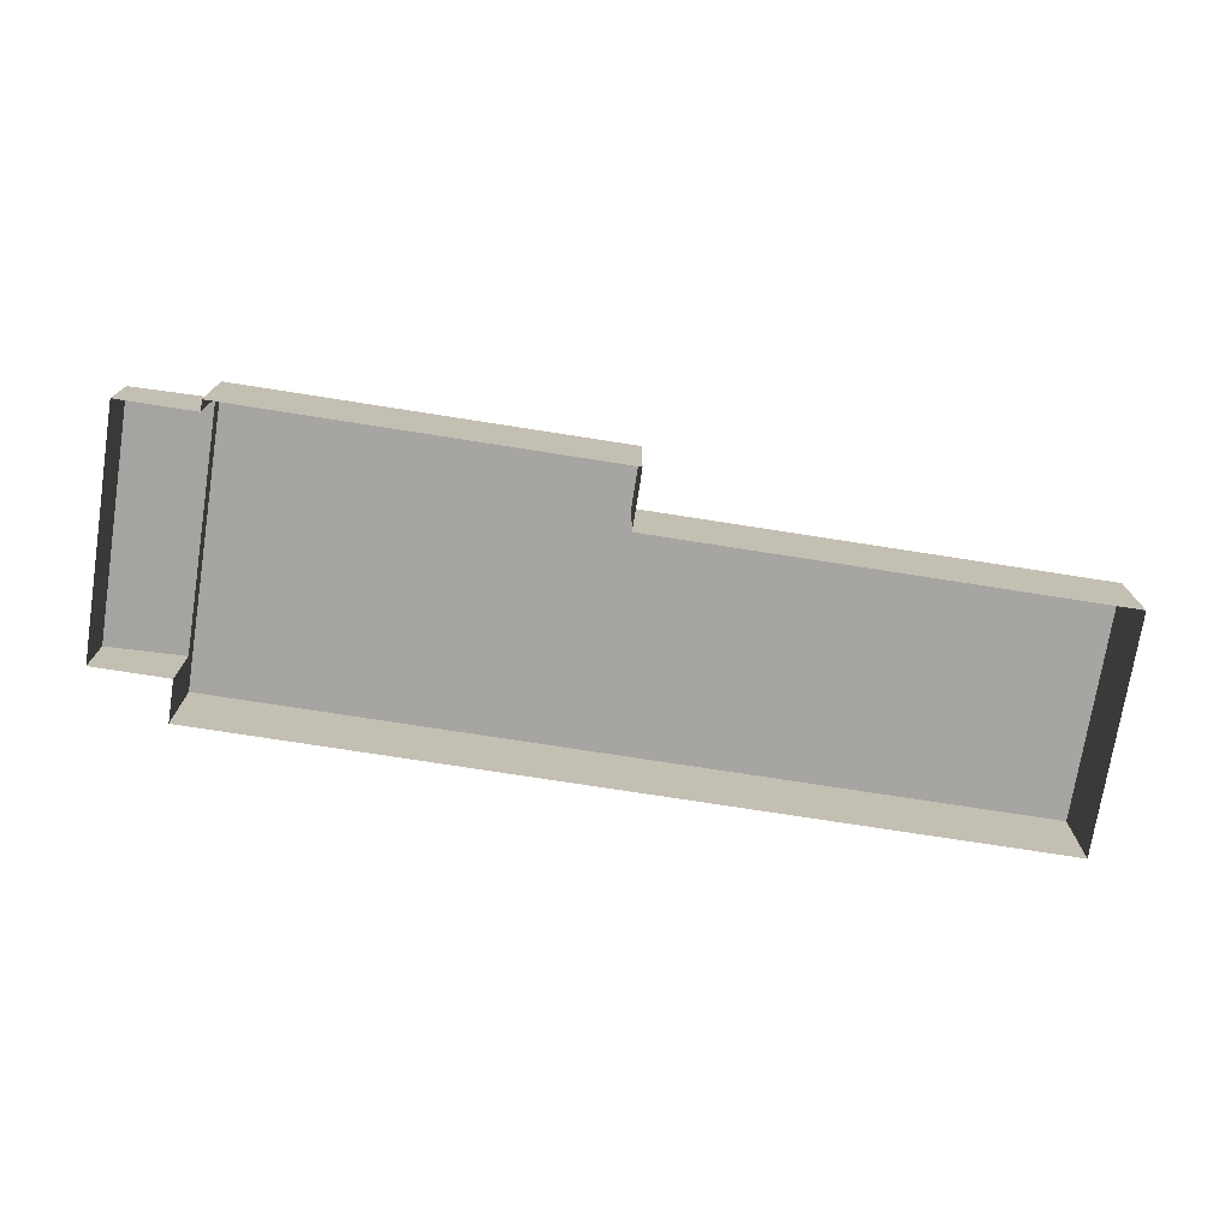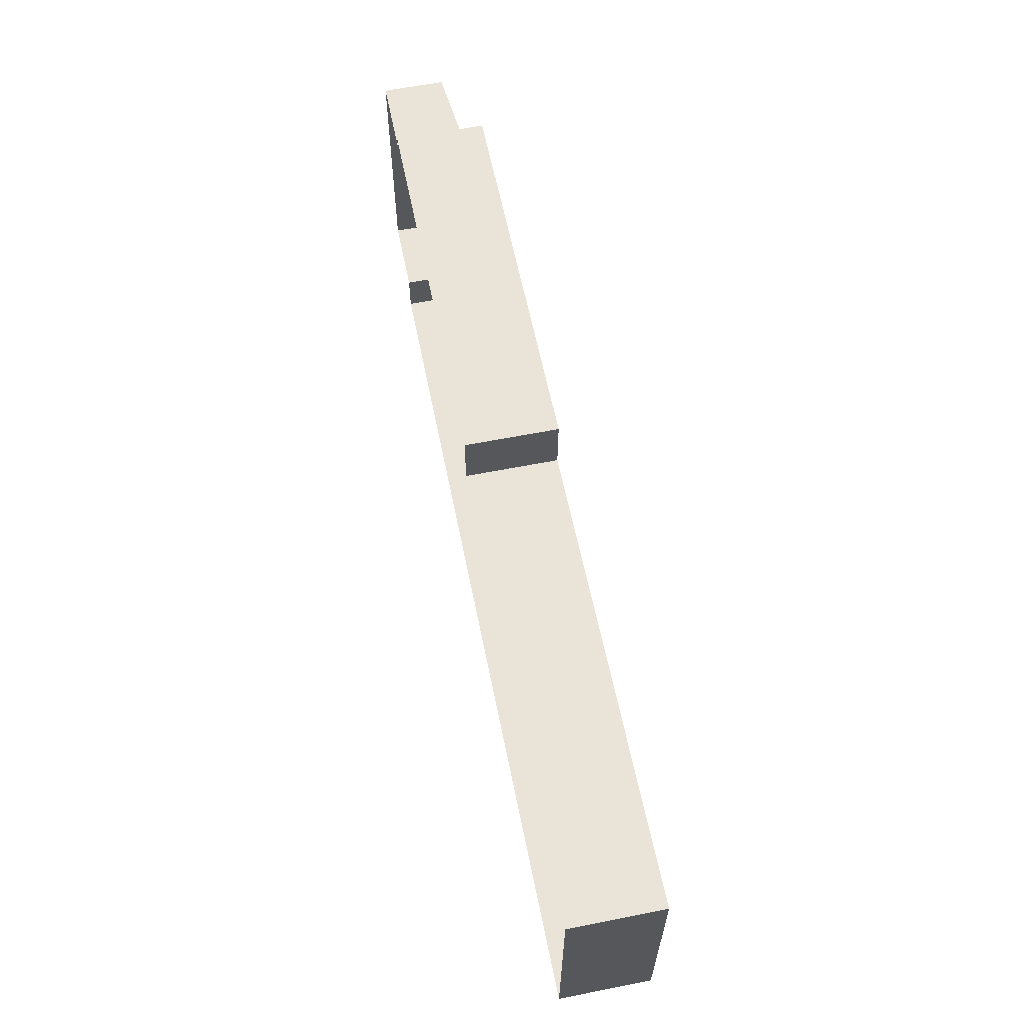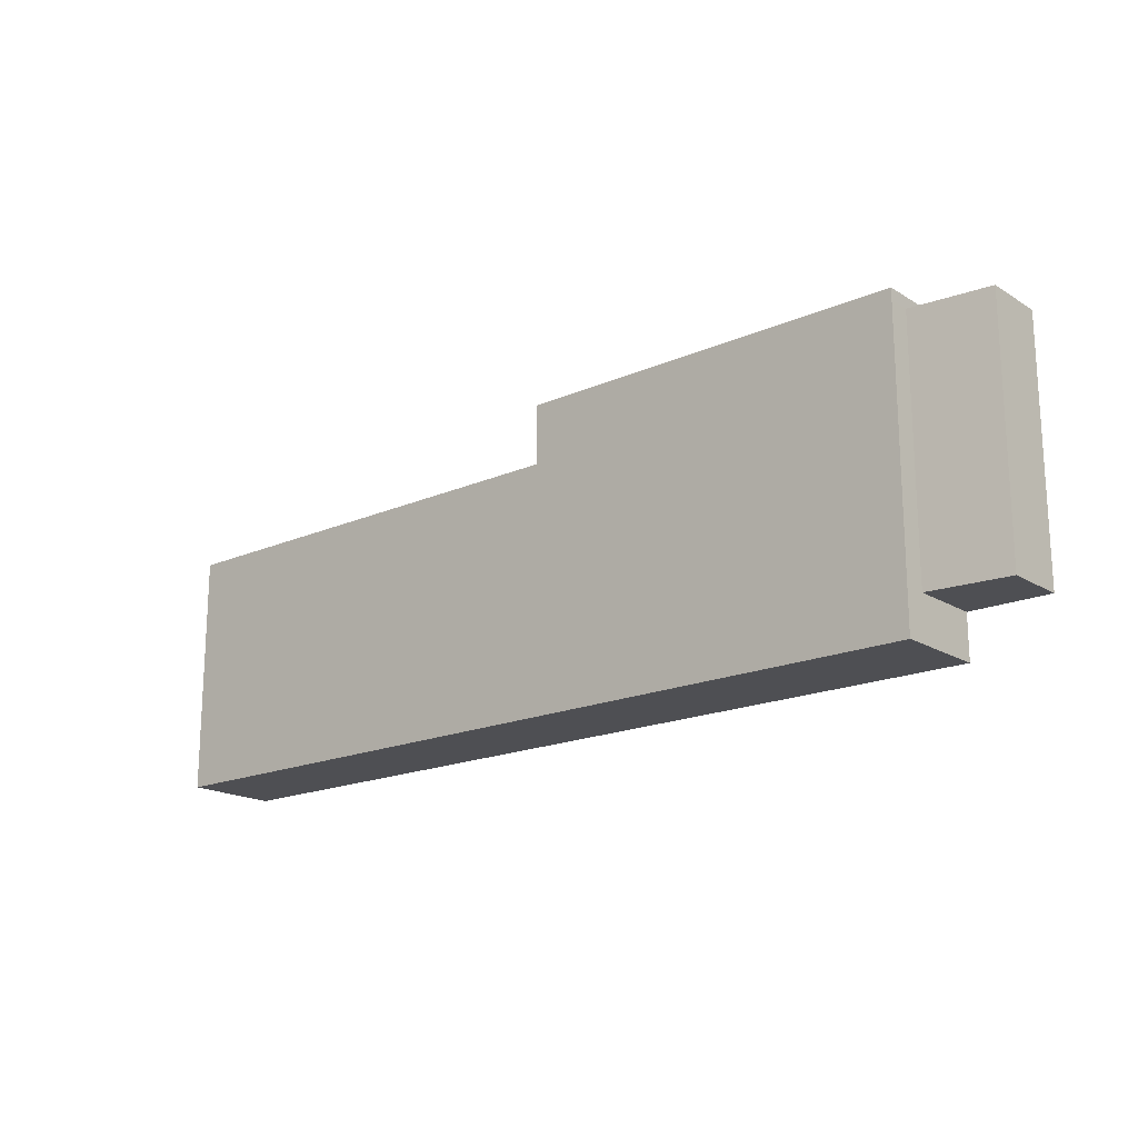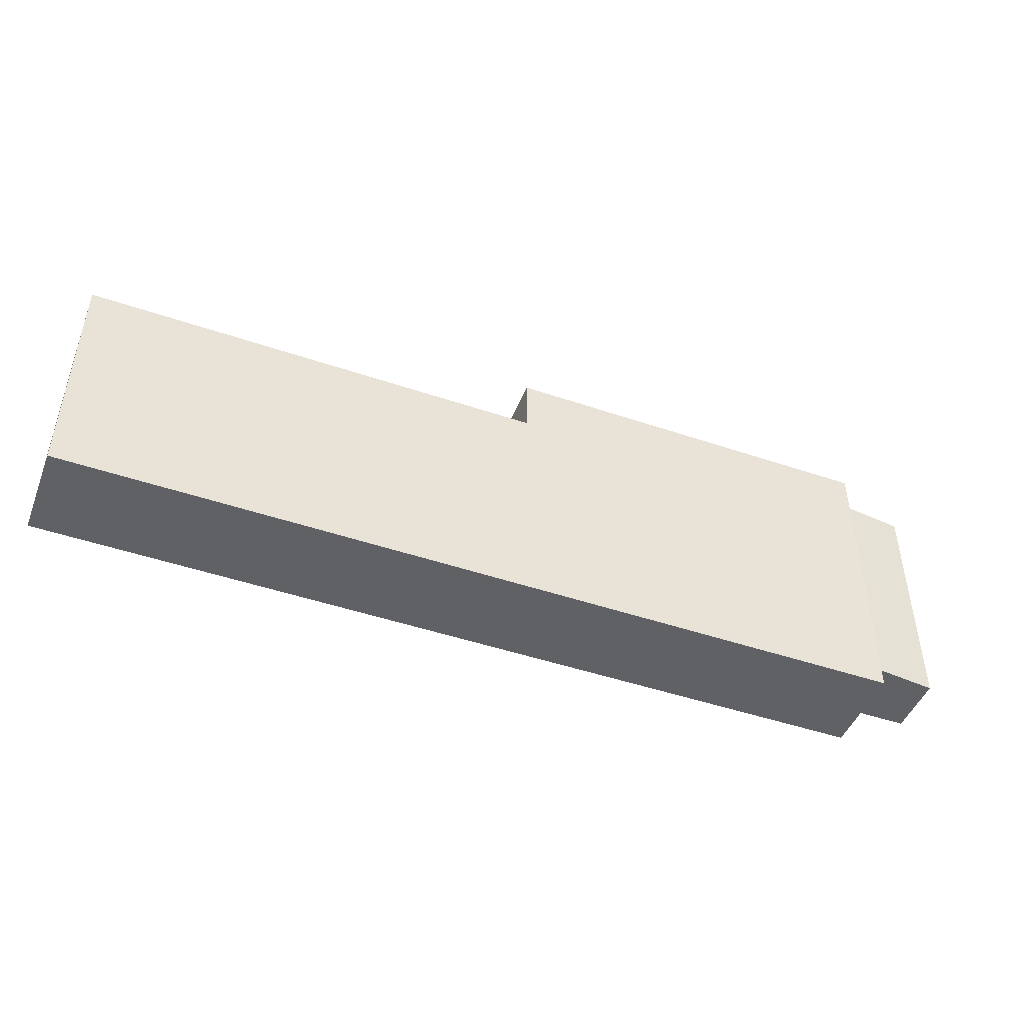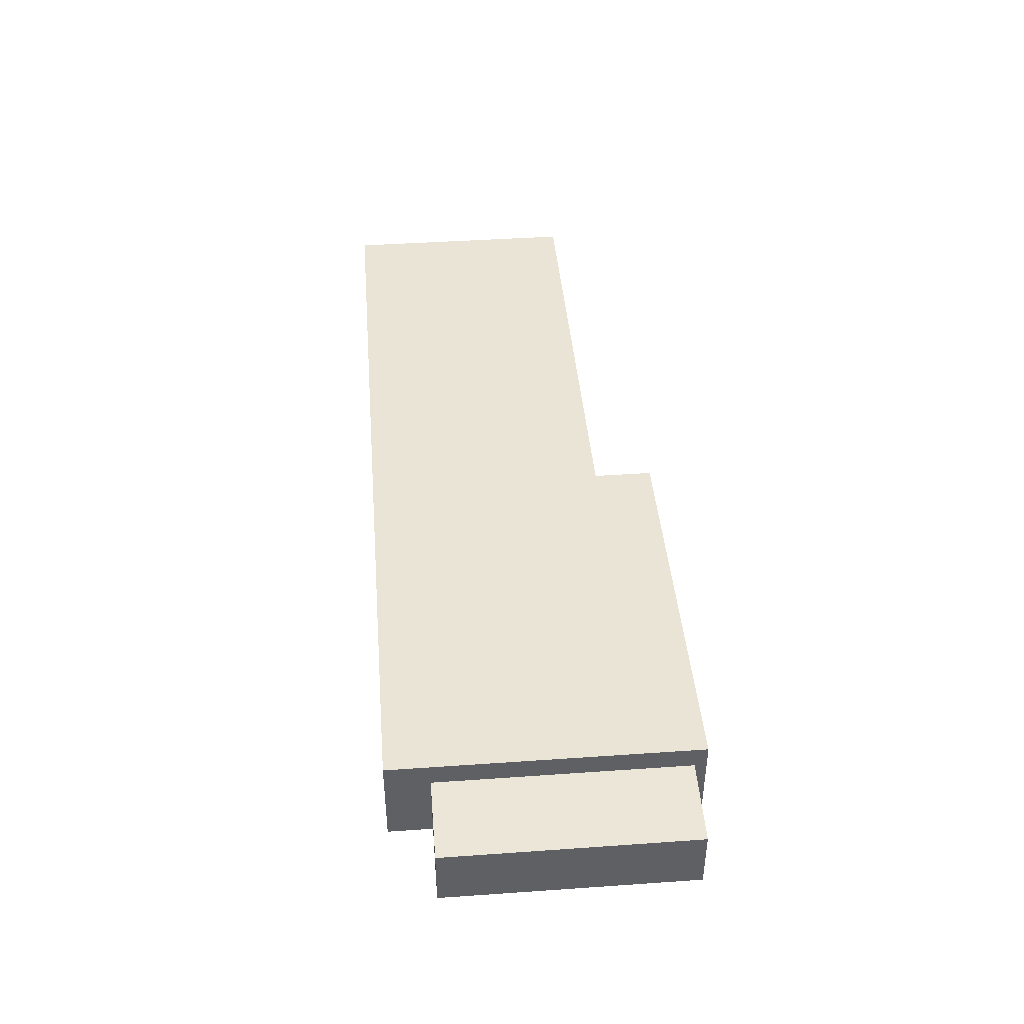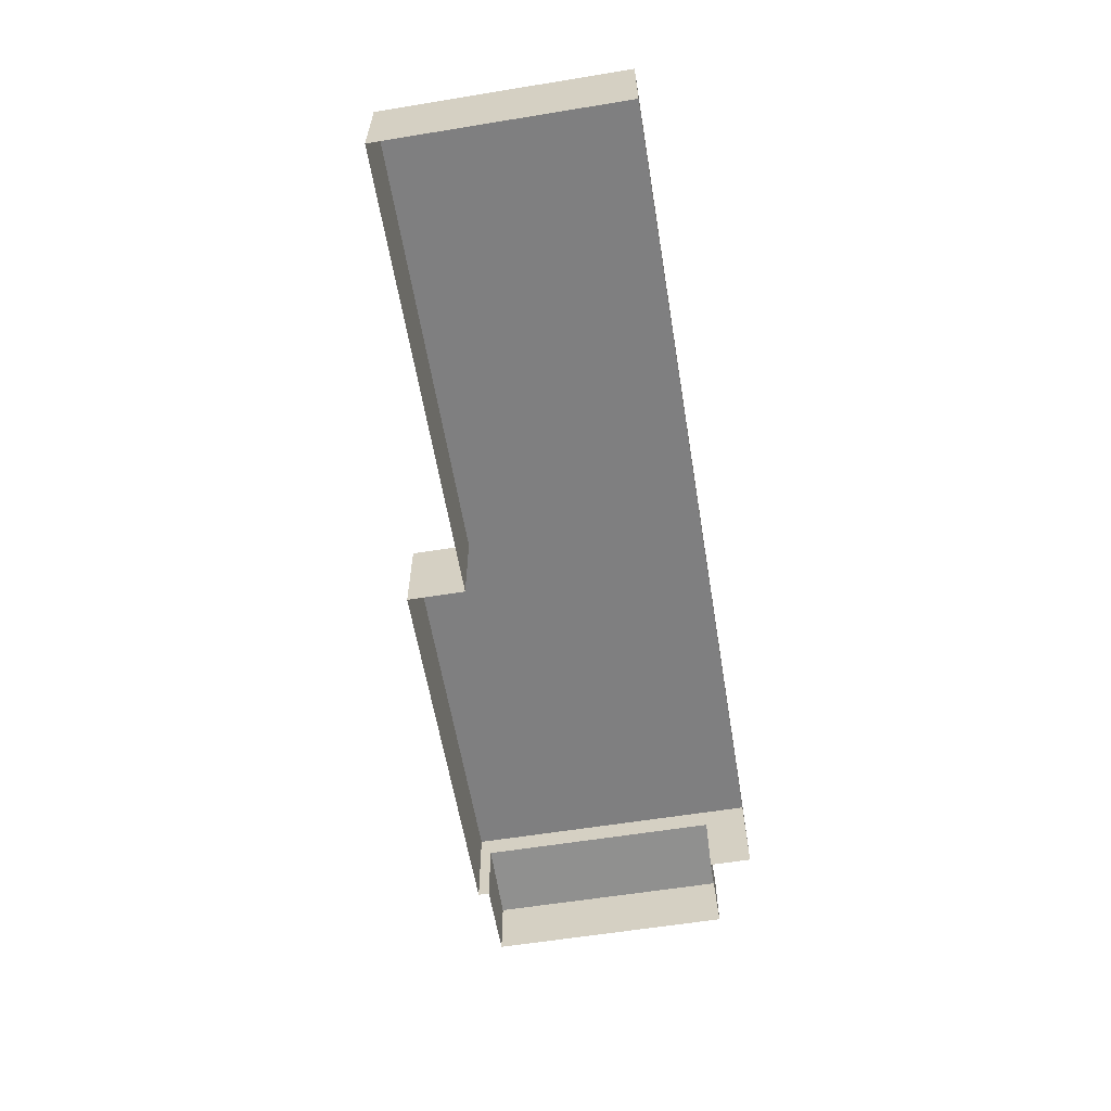
<metadata>
{"format":"obj","ext":"obj","renderer":"f3d","projection":"perspective","resolution":1024,"background":"white","views":[{"elev":-73.9,"azim":-8.9,"up":"+Y"},{"elev":61.1,"azim":78.6,"up":"+Z"},{"elev":-18.1,"azim":-139.6,"up":"+Z"},{"elev":-46.8,"azim":158.9,"up":"+Z"},{"elev":42.7,"azim":-94.7,"up":"+Y"},{"elev":-59.8,"azim":99.5,"up":"+Y"}]}
</metadata>
<code>
o talo_Build0000014
v -1.091 0.2457 0.6582
v 1.003 -0.2519 0.6575
v 1.003 0.2484 0.6575
v -1.091 -0.2519 0.6582
v 3.517 -0.2519 0.3367
v 3.516 -0.2519 -0.9707
v 3.516 0.2512 -0.9707
v 3.517 0.2515 0.3367
v -1.517 0.08219 0.5969
v -1.092 0.1245 -0.7362
v -1.517 0.07999 -0.736
v -1.091 0.1266 0.5968
v -1.091 -0.2519 0.5968
v -1.517 -0.2519 0.5969
v -1.517 -0.2519 -0.736
v -1.091 0.2457 0.5968
v 1.002 0.2483 0.3374
v -1.092 0.2454 -0.7362
v -1.092 0.2453 -0.9693
v -1.092 -0.2519 -0.7362
v -1.092 -0.2519 -0.9693
v 1.002 -0.2519 0.3374
v -1.091 0.1245 0.5968
f 19 20 18
f 19 21 20
f 18 23 16
f 18 10 23
f 6 21 19
f 7 6 19
f 1 2 3
f 1 4 2
f 3 16 1
f 17 18 16
f 3 17 16
f 8 7 17
f 7 19 17
f 19 18 17
f 2 22 17
f 3 2 17
f 20 15 11
f 10 20 11
f 9 10 11
f 9 12 10
f 17 5 8
f 17 22 5
f 5 6 7
f 8 5 7
f 16 4 1
f 16 13 4
f 11 14 9
f 11 15 14
f 9 13 12
f 9 14 13

</code>
